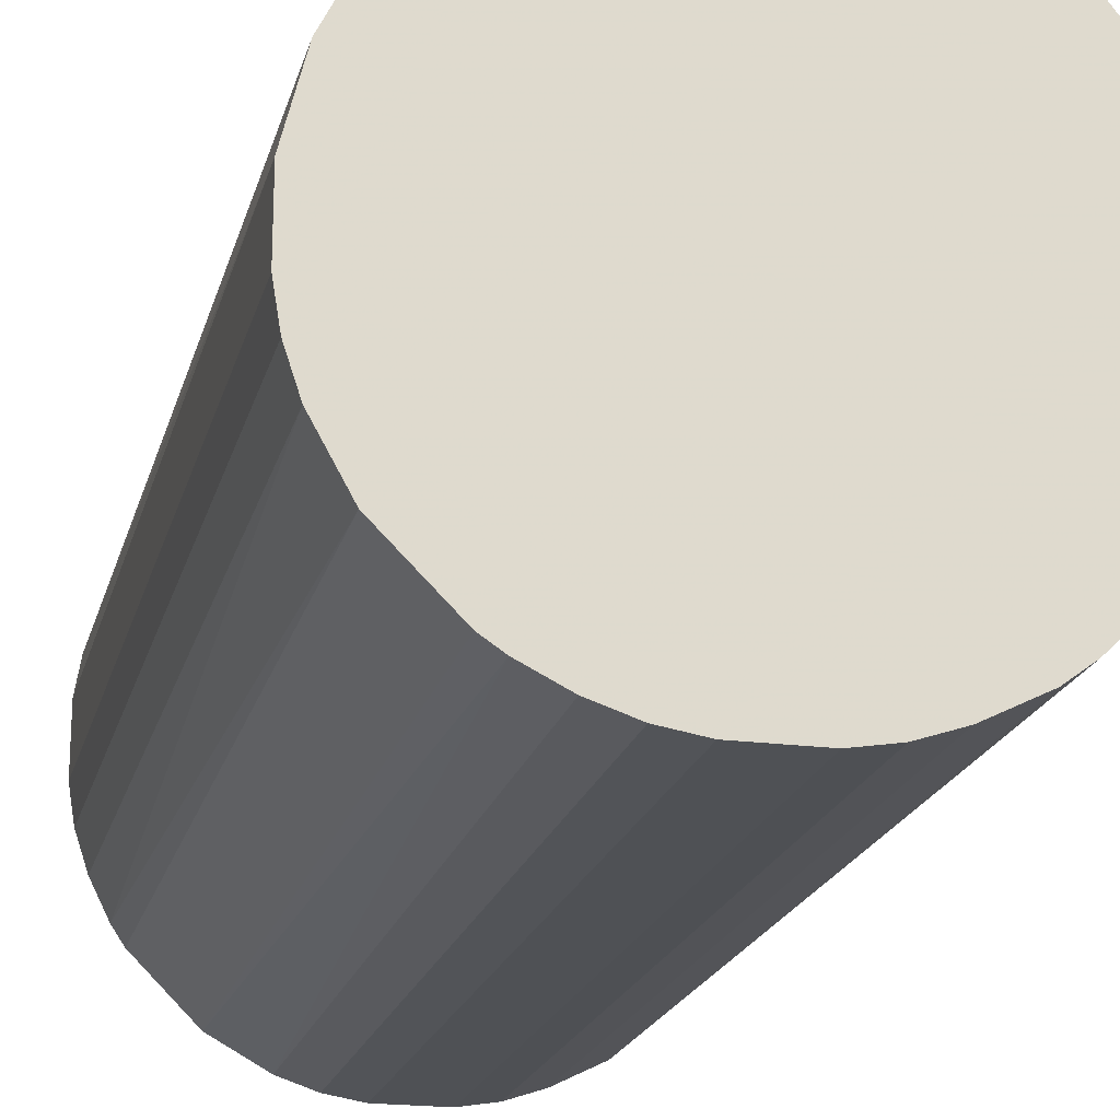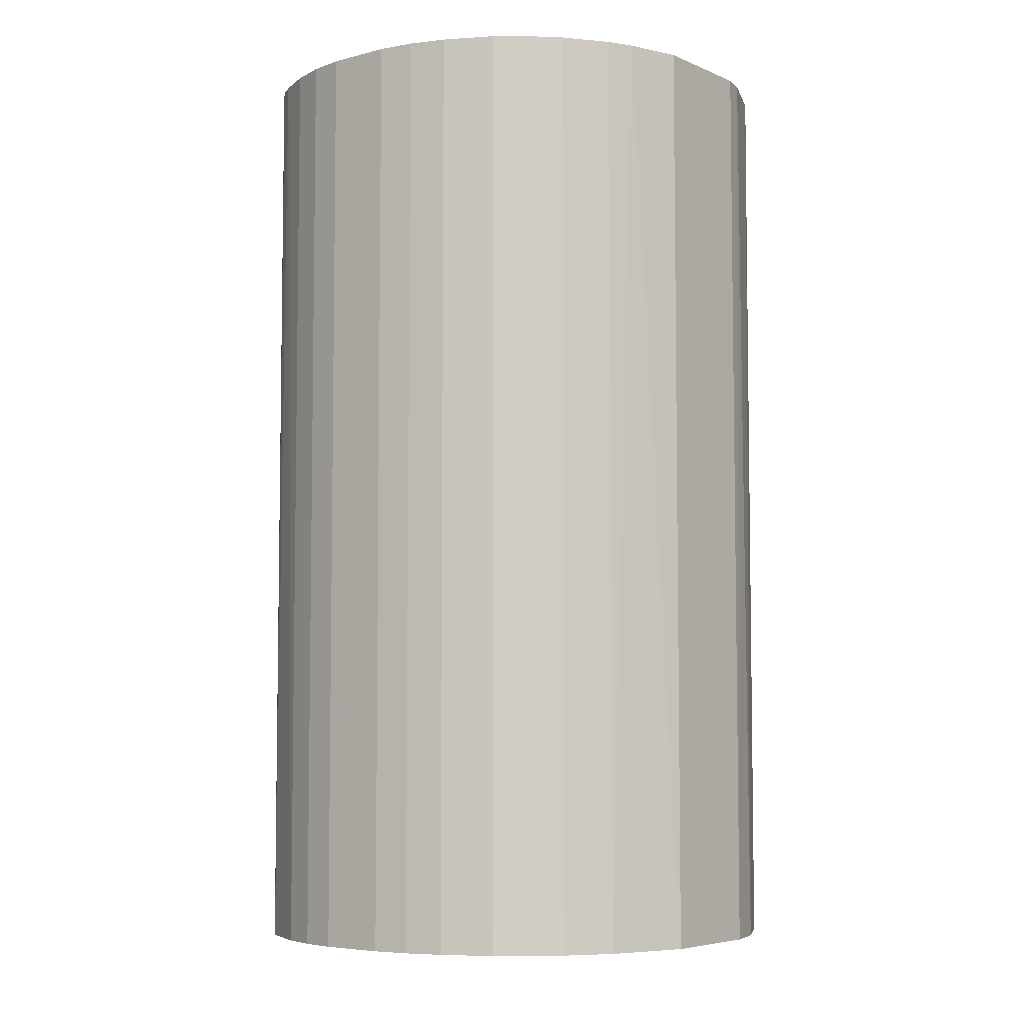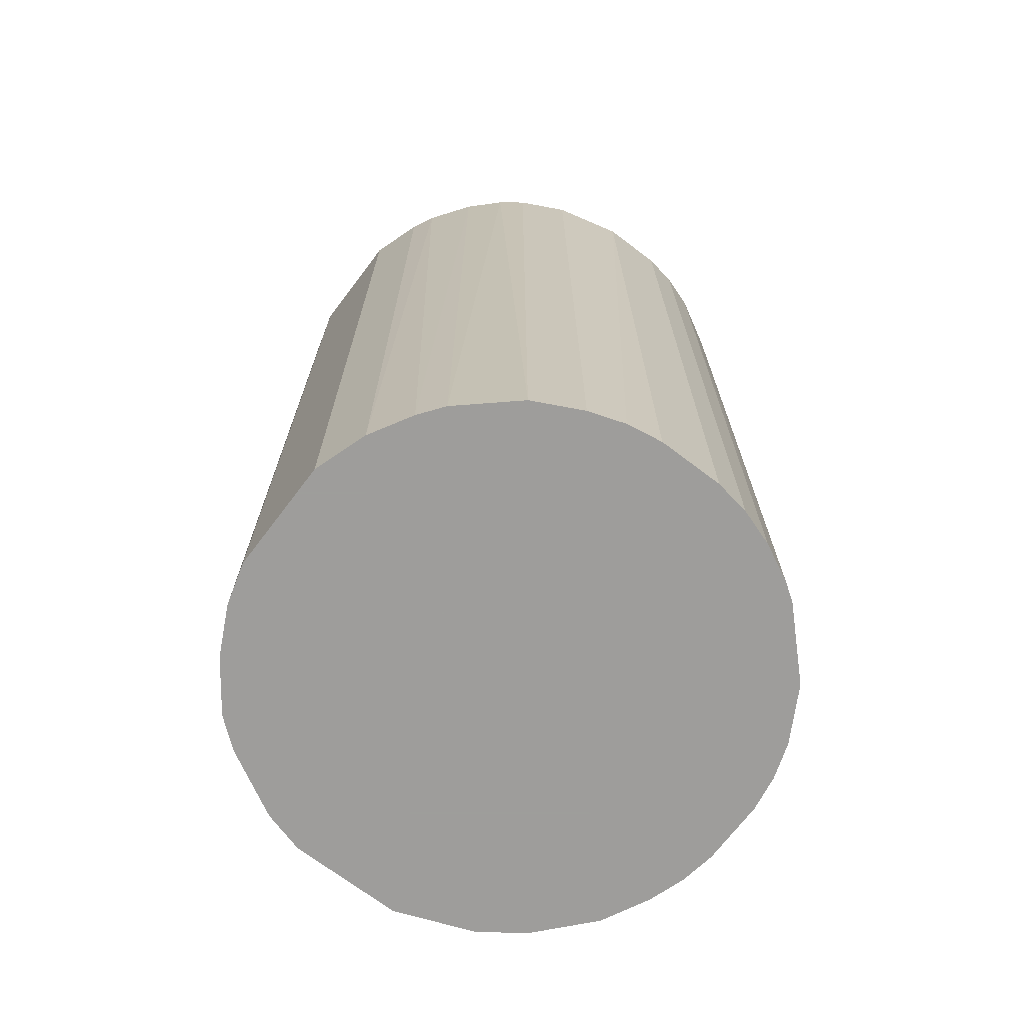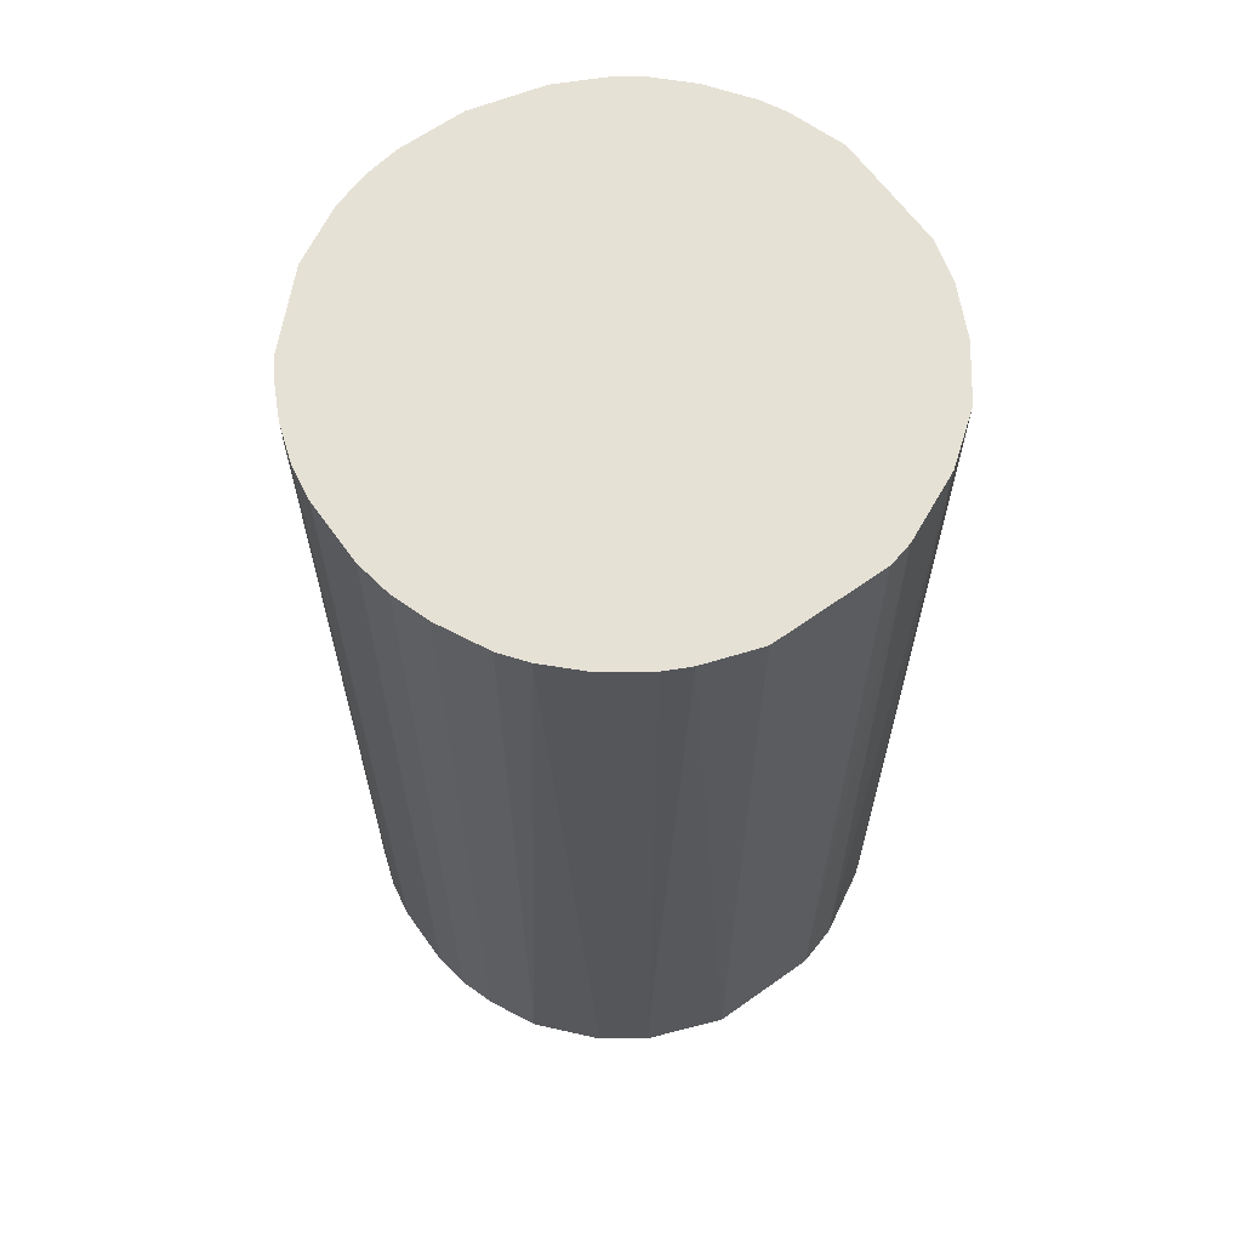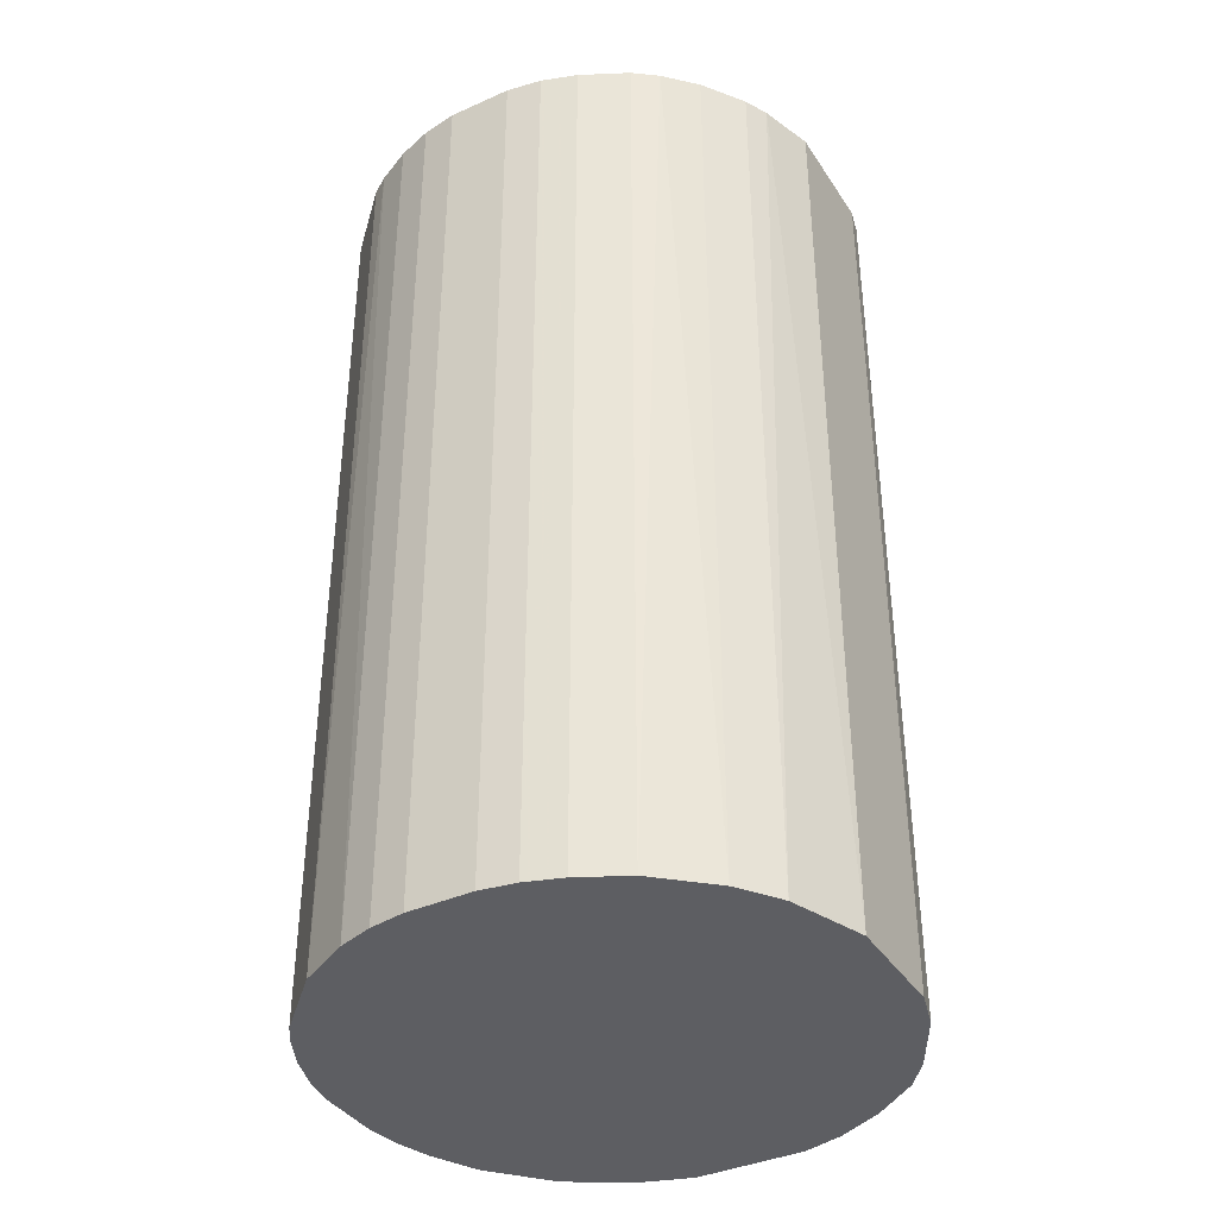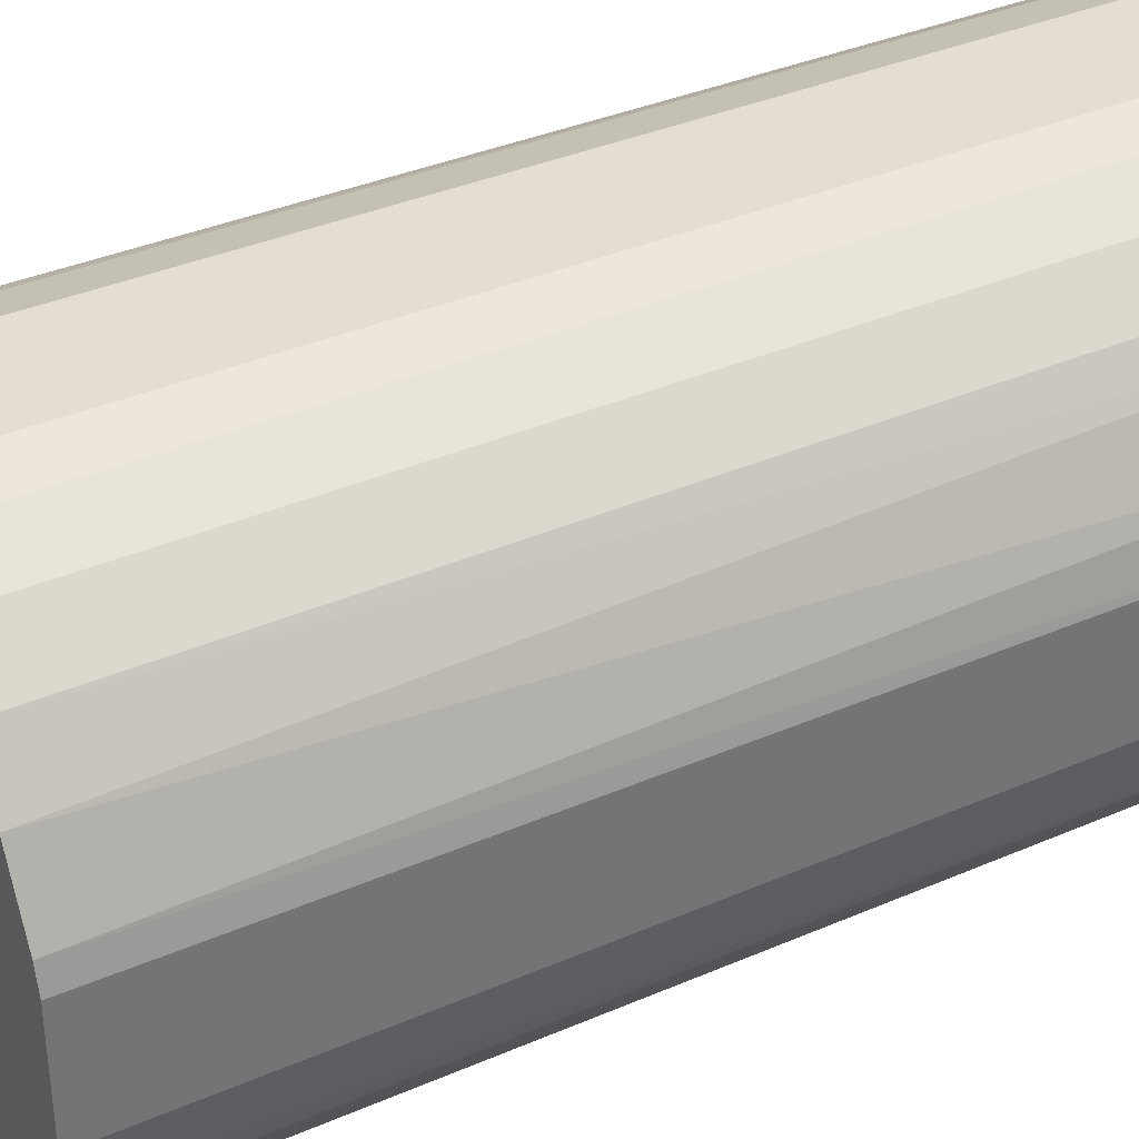
<metadata>
{"format":"obj","ext":"obj","renderer":"f3d","projection":"perspective","resolution":1024,"background":"white","views":[{"elev":-20.0,"azim":-13.6,"up":"+Y"},{"elev":-5.7,"azim":38.3,"up":"+Z"},{"elev":-70.7,"azim":-127.2,"up":"+Z"},{"elev":64.1,"azim":54.4,"up":"+Z"},{"elev":-38.3,"azim":29.5,"up":"+Z"},{"elev":36.1,"azim":60.4,"up":"+Y"}]}
</metadata>
<code>
o convex_0
v -0.02513 -0.003225 -0.04435
v 0.02485 0.005193 0.04435
v 0.02429 0.007439 0.04435
v -0.02456 -0.006591 0.04435
v 0.006318 -0.02456 -0.04435
v 0.005193 0.02485 -0.04435
v -0.01277 0.02203 0.04435
v -0.003225 -0.02513 0.04435
v 0.02485 -0.00547 -0.04435
v 0.01923 -0.0167 0.04435
v -0.01501 -0.02063 -0.04435
v -0.02119 0.01417 -0.04435
v 0.009126 0.02372 0.04435
v 0.02035 0.0153 -0.04435
v -0.02344 0.009684 0.04435
v -0.00547 0.02485 -0.04435
v -0.02063 -0.01501 0.04435
v 0.01923 -0.0167 -0.04435
v 0.009684 -0.02343 0.04435
v 0.01811 0.01811 0.04435
v -0.00547 0.02485 0.04435
v 0.02316 -0.01052 0.04435
v -0.02176 -0.01333 -0.04435
v 0.02485 0.005193 -0.04435
v -0.006596 -0.02456 -0.04435
v -0.01333 -0.02175 0.04435
v 0.01362 0.02148 -0.04435
v -0.01445 0.02091 -0.04435
v -0.02513 0.002948 -0.04435
v -0.01951 0.01642 0.04435
v 0.01417 -0.02119 -0.04435
v -0.02513 0.002948 0.04435
v 0.02485 -0.00547 0.04435
v 0.005193 0.02485 0.04435
v 0.02204 -0.01277 -0.04435
v 0.002948 -0.02513 0.04435
v 0.002948 -0.02513 -0.04435
v 0.01642 -0.01951 0.04435
v -0.02456 0.006314 -0.04435
v 0.02148 0.01361 0.04435
v 0.02372 0.009121 -0.04435
v -0.01052 0.02316 -0.04435
v -0.009961 -0.02344 0.04435
v -0.02344 -0.009961 -0.04435
v -0.0167 0.01923 -0.04435
v 0.01362 0.02148 0.04435
v 0.01811 0.01811 -0.04435
v -0.02344 -0.009961 0.04435
v -0.009961 -0.02344 -0.04435
v 0.009126 0.02372 -0.04435
v -0.003225 -0.02513 -0.04435
v -0.02513 -0.003225 0.04435
v -0.0167 0.01923 0.04435
v -0.01501 -0.02063 0.04435
v -0.02063 -0.01501 -0.04435
v 0.01417 -0.02119 0.04435
v -0.02344 0.009684 -0.04435
v -0.02119 0.01417 0.04435
v 0.009684 -0.02343 -0.04435
v 0.006318 -0.02456 0.04435
v 0.02204 -0.01277 0.04435
v -0.006596 -0.02456 0.04435
v -0.01052 0.02316 0.04435
v -0.02456 -0.006591 -0.04435
f 44 4 64
f 2 3 4
f 5 1 6
f 4 3 7
f 2 4 8
f 5 6 9
f 2 8 10
f 1 5 11
f 6 1 12
f 7 3 13
f 9 6 14
f 4 7 15
f 6 12 16
f 8 4 17
f 5 9 18
f 10 8 19
f 13 3 20
f 7 13 21
f 6 16 21
f 2 10 22
f 1 11 23
f 3 2 24
f 2 9 24
f 9 14 24
f 11 5 25
f 8 17 26
f 14 6 27
f 16 12 28
f 12 1 29
f 15 7 30
f 5 18 31
f 4 15 32
f 29 1 32
f 9 2 33
f 2 22 33
f 22 9 33
f 13 6 34
f 6 21 34
f 21 13 34
f 18 9 35
f 10 18 35
f 9 22 35
f 19 8 36
f 25 5 37
f 5 36 37
f 36 8 37
f 18 10 38
f 10 19 38
f 31 18 38
f 12 29 39
f 32 15 39
f 29 32 39
f 20 3 40
f 14 20 40
f 3 24 41
f 24 14 41
f 40 3 41
f 14 40 41
f 21 16 42
f 28 7 42
f 16 28 42
f 8 26 43
f 1 23 44
f 28 12 45
f 12 30 45
f 13 20 46
f 27 13 46
f 20 27 46
f 20 14 47
f 14 27 47
f 27 20 47
f 17 4 48
f 23 17 48
f 4 44 48
f 44 23 48
f 11 25 49
f 26 11 49
f 25 43 49
f 43 26 49
f 6 13 50
f 27 6 50
f 13 27 50
f 8 25 51
f 25 37 51
f 37 8 51
f 1 4 52
f 32 1 52
f 4 32 52
f 7 28 53
f 30 7 53
f 28 45 53
f 45 30 53
f 17 11 54
f 11 26 54
f 26 17 54
f 11 17 55
f 23 11 55
f 17 23 55
f 19 31 56
f 38 19 56
f 31 38 56
f 15 12 57
f 12 39 57
f 39 15 57
f 12 15 58
f 15 30 58
f 30 12 58
f 19 5 59
f 5 31 59
f 31 19 59
f 5 19 60
f 36 5 60
f 19 36 60
f 22 10 61
f 10 35 61
f 35 22 61
f 25 8 62
f 8 43 62
f 43 25 62
f 7 21 63
f 42 7 63
f 21 42 63
f 4 1 64
f 1 44 64

</code>
